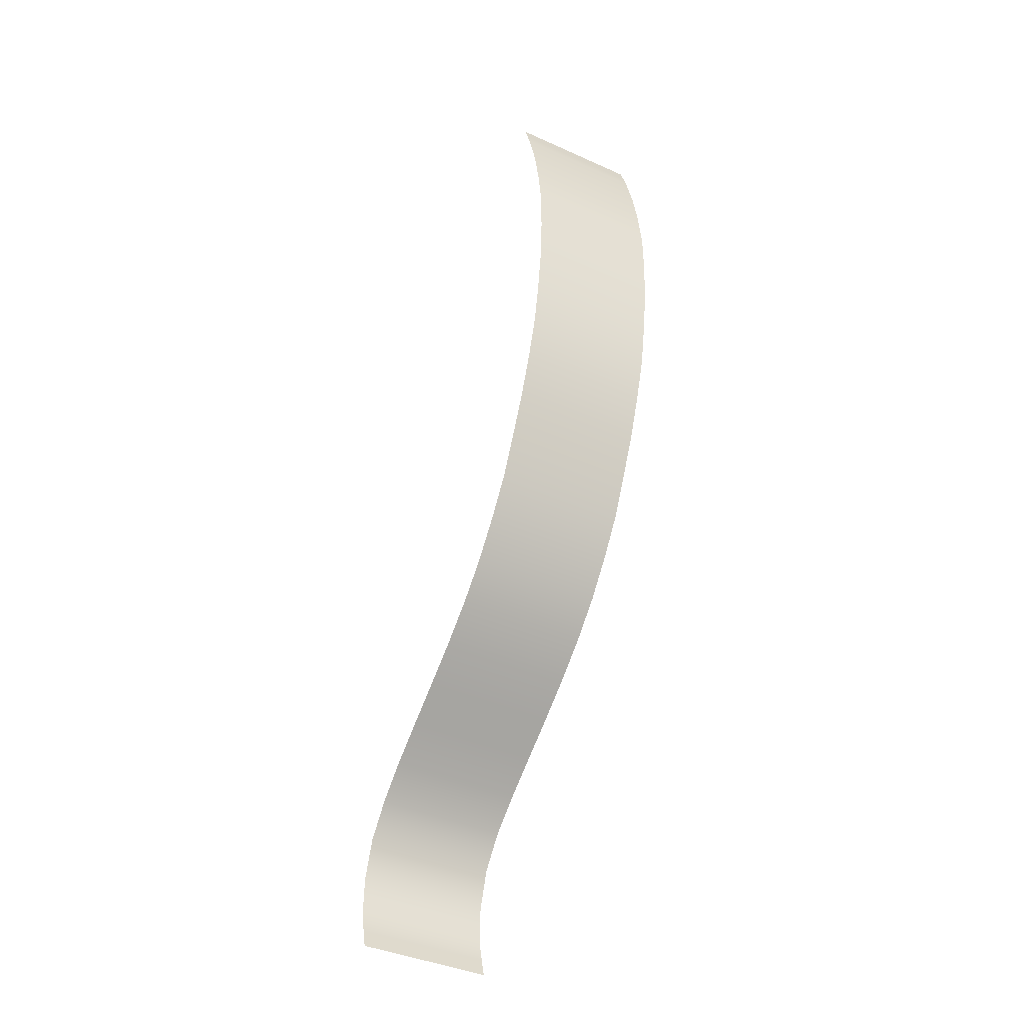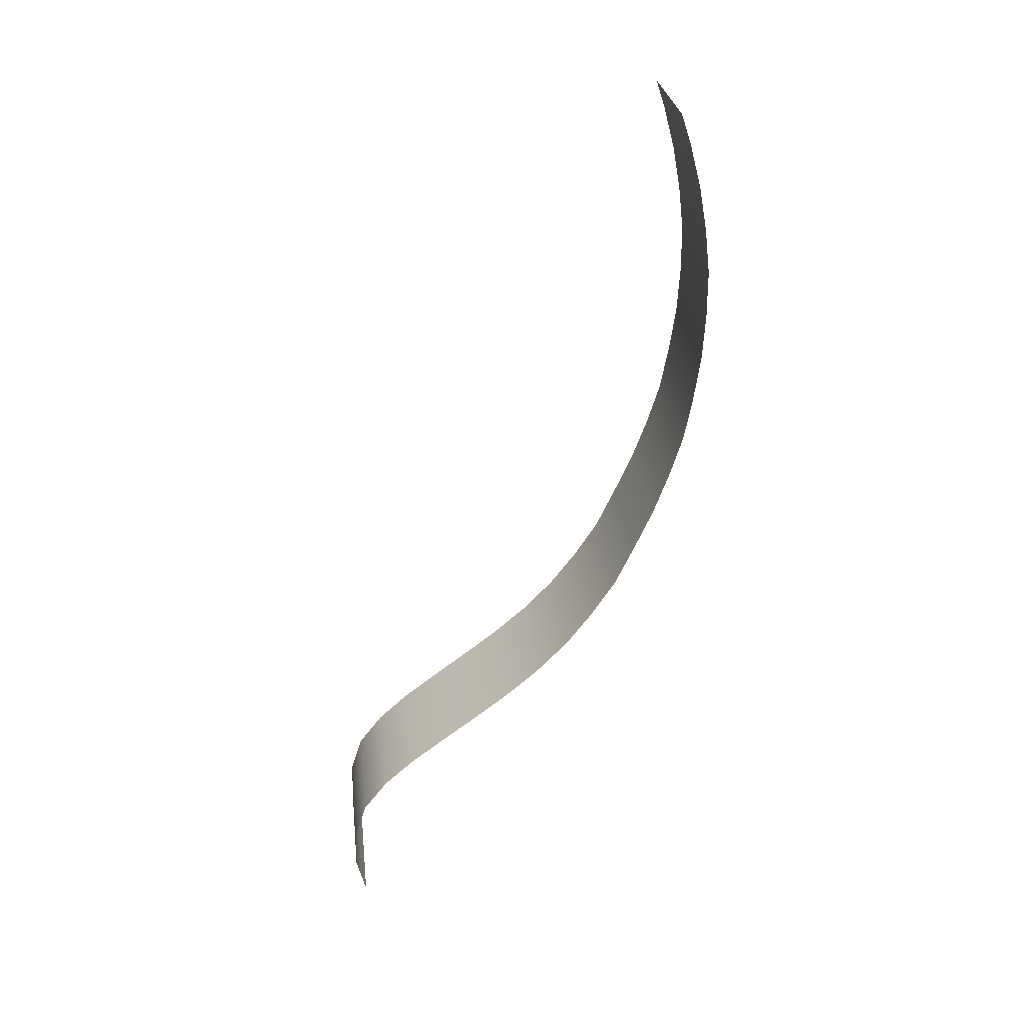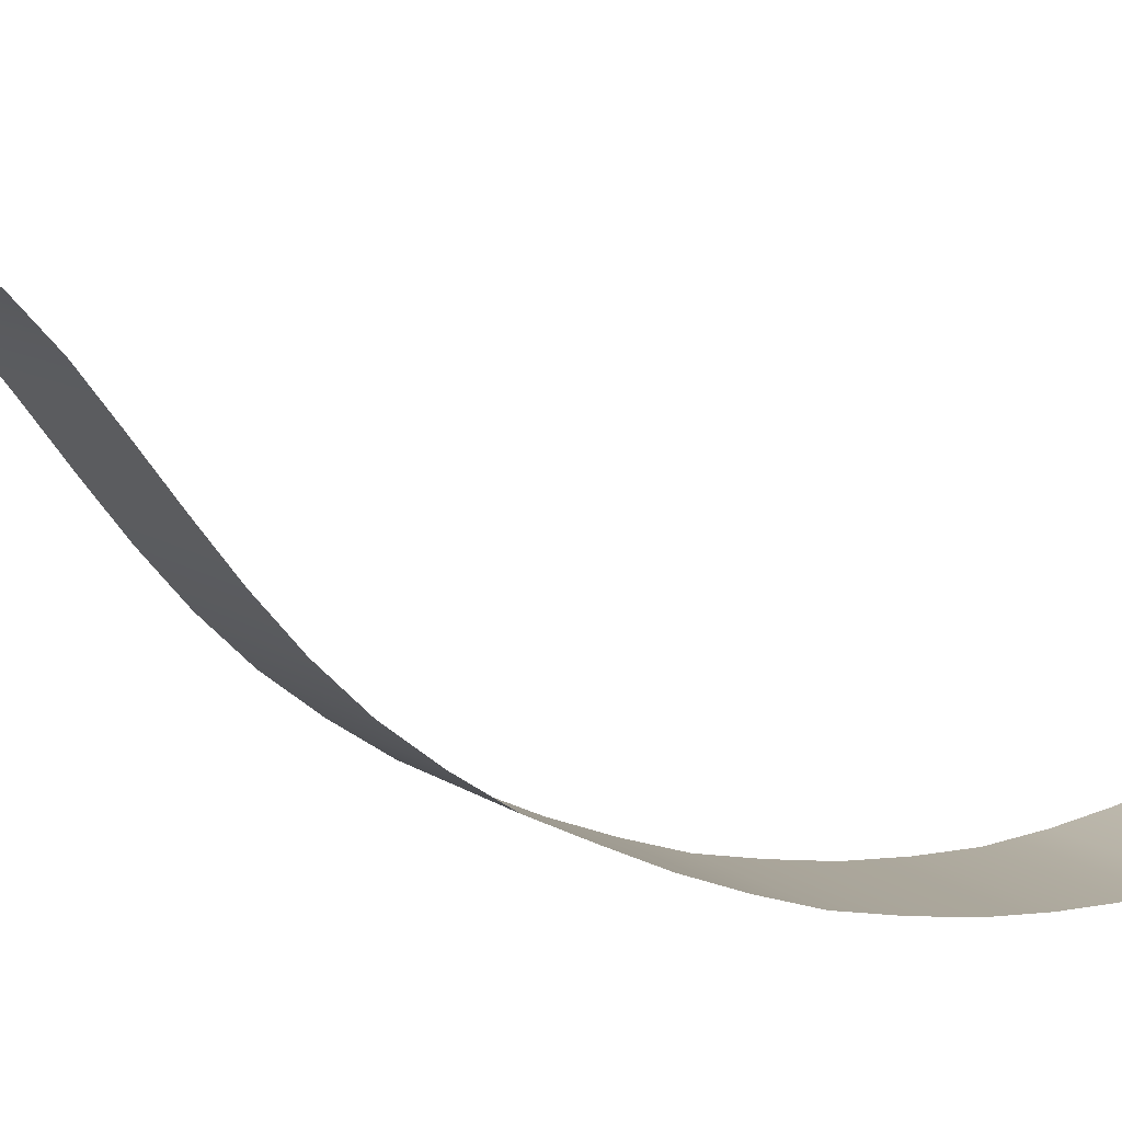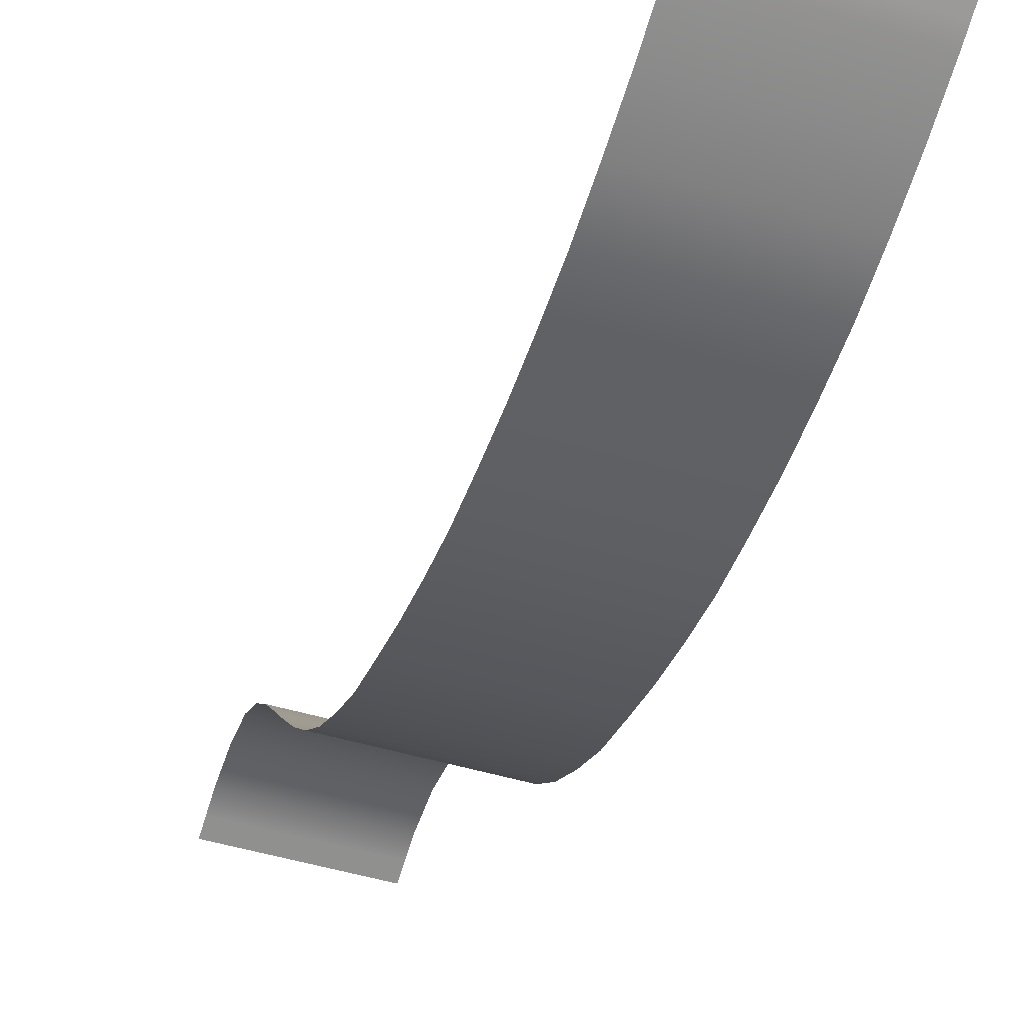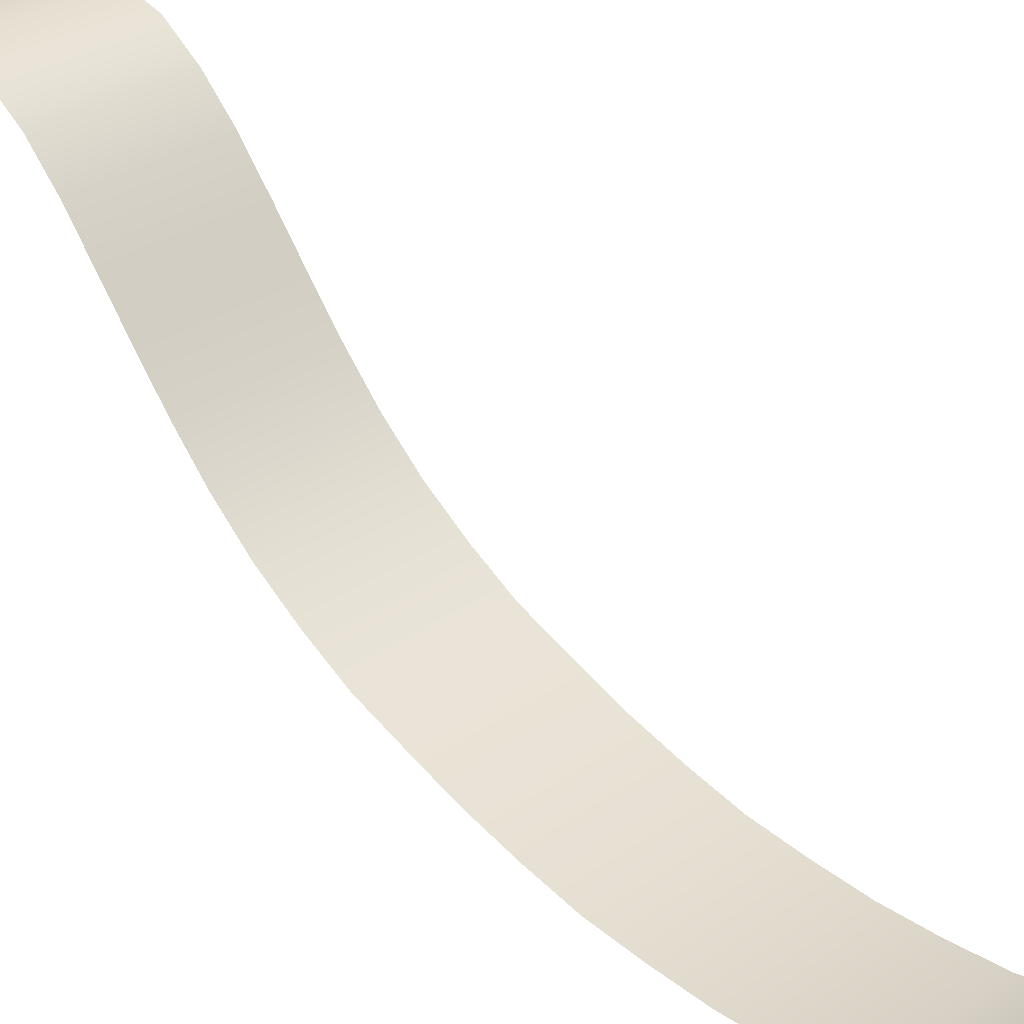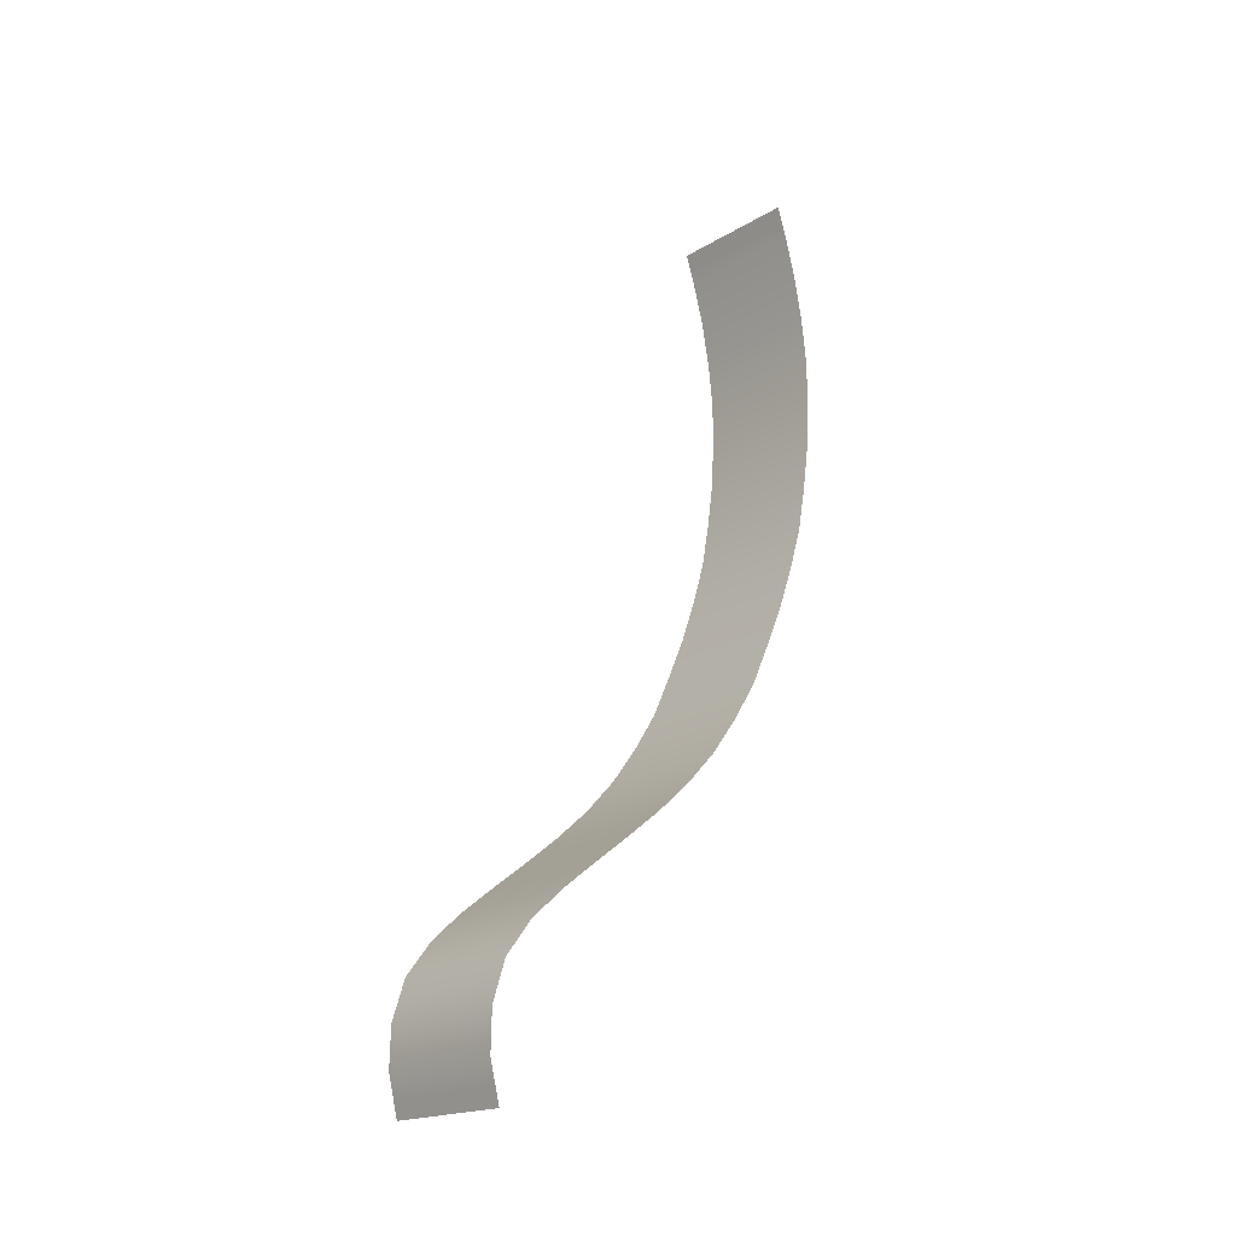
<metadata>
{"format":"obj","ext":"obj","renderer":"f3d","projection":"perspective","resolution":1024,"background":"white","views":[{"elev":-40.7,"azim":-28.7,"up":"+Z"},{"elev":27.9,"azim":-96.4,"up":"+Z"},{"elev":9.5,"azim":-118.1,"up":"+Y"},{"elev":-51.3,"azim":-17.6,"up":"+Y"},{"elev":28.1,"azim":-47.0,"up":"+Y"},{"elev":-19.0,"azim":-131.6,"up":"+Z"}]}
</metadata>
<code>
g ENV_SY01_G9_Section06_Slide_A_Slime_MO_3
v 3.84 -9.107 25.73
v 3.841 -8.958 26.17
v 3.387 -8.958 26.17
v 3.387 -9.107 25.73
v 2.896 -8.958 26.17
v 3.84 -9.26 25.28
v 2.895 -9.107 25.73
v -2.978 -8.958 26.17
v 3.387 -9.26 25.28
v -2.978 -9.107 25.73
v -3.445 -8.958 26.17
v 3.387 -9.511 24.53
v 3.84 -9.511 24.53
v 2.895 -9.26 25.28
v -3.445 -9.107 25.73
v -3.849 -8.958 26.17
v -3.849 -9.107 25.73
v -2.978 -9.26 25.28
v -3.445 -9.26 25.28
v -3.849 -9.26 25.28
v -3.445 -9.511 24.53
v -3.848 -9.511 24.53
v -3.848 -10.18 22.01
v 2.895 -9.511 24.53
v -2.978 -9.511 24.53
v -3.445 -10.18 22.01
v -3.848 -10.64 19.49
v -2.978 -10.18 22.01
v -3.445 -10.64 19.49
v -3.848 -10.94 16.91
v 2.895 -10.18 22.01
v -3.445 -10.94 16.9
v -3.848 -10.94 14.28
v -2.978 -10.64 19.49
v 3.387 -10.18 22.01
v 3.84 -10.18 22.01
v -3.445 -10.94 14.28
v -3.848 -10.79 11.65
v 2.895 -10.64 19.49
v 3.387 -10.64 19.49
v 3.84 -10.64 19.49
v -2.978 -10.94 16.91
v -3.445 -10.79 11.65
v -3.848 -10.42 9.037
v 2.895 -10.94 16.91
v 3.387 -10.94 16.91
v 3.84 -10.94 16.91
v -2.978 -10.94 14.28
v -3.445 -10.42 9.037
v -3.848 -9.945 6.479
v 2.895 -10.94 14.28
v 3.387 -10.94 14.28
v 3.84 -10.94 14.28
v -2.978 -10.79 11.65
v -3.445 -9.945 6.479
v -3.848 -9.174 3.977
v 2.895 -10.79 11.65
v 3.387 -10.79 11.65
v 3.84 -10.79 11.65
v -2.978 -10.42 9.037
v -3.445 -9.174 3.977
v -3.848 -8.267 1.503
v 2.895 -10.42 9.037
v 3.387 -10.42 9.037
v 3.84 -10.42 9.037
v -2.978 -9.945 6.479
v -3.445 -8.267 1.503
v -3.848 -7.189 -0.911
v 2.895 -9.945 6.479
v 3.387 -9.945 6.479
v 3.84 -9.945 6.479
v -2.978 -9.174 3.977
v -3.445 -7.189 -0.911
v -3.848 -6.071 -3.298
v 2.895 -9.174 3.977
v 3.387 -9.174 3.977
v 3.84 -9.174 3.977
v -2.978 -8.267 1.503
v -3.445 -6.071 -3.298
v -3.848 -4.639 -5.507
v 2.895 -8.267 1.503
v 3.387 -8.267 1.503
v 3.84 -8.267 1.503
v -2.977 -7.189 -0.911
v -3.445 -4.639 -5.507
v -3.848 -3.04 -7.604
v 2.895 -7.189 -0.911
v 3.387 -7.189 -0.911
v 3.84 -7.189 -0.911
v -2.977 -6.071 -3.298
v -3.445 -3.04 -7.604
v -3.848 -1.219 -9.5
v 2.895 -6.071 -3.297
v 3.387 -6.071 -3.297
v 3.84 -6.071 -3.297
v -2.977 -4.639 -5.507
v -3.445 -1.219 -9.5
v -3.85 0.7472 -11.21
v 2.895 -4.639 -5.507
v 3.387 -4.639 -5.507
v 3.84 -4.639 -5.507
v -2.977 -3.04 -7.604
v -3.447 0.7472 -11.21
v -3.853 2.809 -12.82
v 2.895 -3.04 -7.604
v 3.387 -3.04 -7.604
v 3.84 -3.04 -7.604
v -2.977 -1.219 -9.5
v -3.448 2.809 -12.82
v -3.853 4.902 -14.4
v 2.895 -1.219 -9.5
v 3.387 -1.219 -9.5
v 3.84 -1.219 -9.5
v -2.979 0.7472 -11.21
v -3.449 4.902 -14.4
v -3.848 6.977 -16
v 2.901 0.748 -11.21
v 3.393 0.748 -11.21
v 3.847 0.748 -11.21
v -2.98 2.809 -12.82
v -3.445 6.977 -16
v -3.836 8.748 -17.61
v 2.905 2.81 -12.82
v 3.397 2.81 -12.82
v 3.852 2.81 -12.82
v -2.98 4.902 -14.4
v -3.436 8.748 -17.61
v -3.836 10.17 -19.46
v 2.905 4.902 -14.4
v 3.398 4.902 -14.4
v 3.853 4.902 -14.4
v -2.977 6.977 -16
v -3.436 10.17 -19.46
v -3.836 10.9 -21.7
v 2.895 6.977 -16
v 3.387 6.977 -16
v 3.84 6.977 -16
v -2.973 8.748 -17.61
v -3.436 10.9 -21.7
v -3.836 10.94 -23.96
v 2.871 8.748 -17.61
v 3.36 8.748 -17.61
v 3.809 8.748 -17.61
v -2.973 10.17 -19.46
v 2.871 10.17 -19.46
v 3.36 10.17 -19.46
v 3.809 10.17 -19.46
v -2.973 10.9 -21.7
v -3.436 10.94 -23.96
v 2.871 10.9 -21.7
v 3.36 10.9 -21.7
v 3.809 10.9 -21.7
v -2.973 10.94 -23.96
v -3.436 10.64 -25.19
v -3.836 10.64 -25.19
v 2.871 10.94 -23.96
v 3.36 10.94 -23.96
v 3.809 10.94 -23.96
v 3.809 10.64 -25.19
v 3.36 10.64 -25.19
v 3.809 10.51 -25.7
v -2.973 10.64 -25.19
v 2.871 10.64 -25.19
v -3.436 10.51 -25.7
v -3.836 10.51 -25.7
v -3.836 10.39 -26.17
v -3.436 10.39 -26.17
v -2.973 10.51 -25.7
v -2.973 10.39 -26.17
v 2.871 10.51 -25.7
v 2.872 10.39 -26.17
v 3.36 10.51 -25.7
v 3.36 10.39 -26.17
v 3.809 10.39 -26.17
g ENV_SY01_G9_Section06_Slide_A_Slime_MO_3_0
f 3 2 1
f 4 3 1
f 5 3 4
f 4 1 6
f 7 5 4
f 8 5 7
f 9 4 6
f 7 4 9
f 10 8 7
f 11 8 10
f 9 6 12
f 6 13 12
f 14 7 9
f 10 7 14
f 15 11 10
f 11 15 16
f 15 17 16
f 15 10 18
f 18 10 14
f 15 19 17
f 19 15 18
f 19 20 17
f 19 21 20
f 19 18 21
f 21 22 20
f 22 21 23
f 14 9 24
f 9 12 24
f 18 14 25
f 18 25 21
f 14 24 25
f 21 26 23
f 21 25 26
f 23 26 27
f 25 24 28
f 25 28 26
f 26 29 27
f 26 28 29
f 27 29 30
f 24 12 31
f 24 31 28
f 29 32 30
f 30 32 33
f 28 34 29
f 28 31 34
f 29 34 32
f 12 35 31
f 12 13 35
f 13 36 35
f 32 37 33
f 33 37 38
f 31 39 34
f 31 35 39
f 35 36 40
f 35 40 39
f 36 41 40
f 34 42 32
f 34 39 42
f 32 42 37
f 37 43 38
f 38 43 44
f 39 40 45
f 39 45 42
f 40 41 46
f 40 46 45
f 41 47 46
f 42 48 37
f 42 45 48
f 37 48 43
f 43 49 44
f 44 49 50
f 45 46 51
f 45 51 48
f 46 47 52
f 46 52 51
f 47 53 52
f 48 54 43
f 48 51 54
f 43 54 49
f 49 55 50
f 50 55 56
f 51 52 57
f 51 57 54
f 52 53 58
f 52 58 57
f 53 59 58
f 54 60 49
f 54 57 60
f 49 60 55
f 55 61 56
f 56 61 62
f 57 58 63
f 57 63 60
f 58 59 64
f 58 64 63
f 59 65 64
f 60 66 55
f 60 63 66
f 55 66 61
f 61 67 62
f 62 67 68
f 63 64 69
f 63 69 66
f 64 65 70
f 64 70 69
f 65 71 70
f 66 72 61
f 66 69 72
f 61 72 67
f 67 73 68
f 68 73 74
f 69 70 75
f 69 75 72
f 70 71 76
f 70 76 75
f 71 77 76
f 72 78 67
f 72 75 78
f 67 78 73
f 73 79 74
f 74 79 80
f 75 76 81
f 75 81 78
f 76 77 82
f 76 82 81
f 77 83 82
f 78 84 73
f 78 81 84
f 73 84 79
f 79 85 80
f 80 85 86
f 81 82 87
f 81 87 84
f 82 83 88
f 82 88 87
f 83 89 88
f 84 90 79
f 84 87 90
f 79 90 85
f 85 91 86
f 86 91 92
f 87 88 93
f 87 93 90
f 88 89 94
f 88 94 93
f 89 95 94
f 90 96 85
f 90 93 96
f 85 96 91
f 91 97 92
f 92 97 98
f 93 94 99
f 93 99 96
f 94 95 100
f 94 100 99
f 95 101 100
f 96 102 91
f 96 99 102
f 91 102 97
f 97 103 98
f 98 103 104
f 99 100 105
f 99 105 102
f 100 101 106
f 100 106 105
f 101 107 106
f 102 108 97
f 102 105 108
f 97 108 103
f 103 109 104
f 104 109 110
f 105 106 111
f 105 111 108
f 106 107 112
f 106 112 111
f 107 113 112
f 108 114 103
f 108 111 114
f 103 114 109
f 109 115 110
f 110 115 116
f 111 112 117
f 111 117 114
f 112 113 118
f 112 118 117
f 113 119 118
f 114 120 109
f 114 117 120
f 109 120 115
f 115 121 116
f 116 121 122
f 117 118 123
f 117 123 120
f 118 119 124
f 118 124 123
f 119 125 124
f 120 126 115
f 120 123 126
f 115 126 121
f 121 127 122
f 122 127 128
f 123 124 129
f 123 129 126
f 124 125 130
f 124 130 129
f 125 131 130
f 126 132 121
f 126 129 132
f 121 132 127
f 127 133 128
f 128 133 134
f 129 130 135
f 129 135 132
f 130 131 136
f 130 136 135
f 131 137 136
f 132 138 127
f 132 135 138
f 127 138 133
f 133 139 134
f 134 139 140
f 135 136 141
f 135 141 138
f 136 137 142
f 136 142 141
f 137 143 142
f 138 144 133
f 138 141 144
f 133 144 139
f 141 142 145
f 141 145 144
f 142 143 146
f 142 146 145
f 143 147 146
f 144 148 139
f 144 145 148
f 139 149 140
f 139 148 149
f 145 146 150
f 145 150 148
f 146 147 151
f 146 151 150
f 147 152 151
f 148 150 153
f 148 153 149
f 140 149 154
f 155 140 154
f 150 151 156
f 150 156 153
f 151 152 157
f 151 157 156
f 152 158 157
f 157 158 159
f 160 157 159
f 156 157 160
f 160 159 161
f 149 153 162
f 154 149 162
f 153 156 163
f 163 156 160
f 162 153 163
f 155 154 164
f 165 155 164
f 165 164 166
f 164 167 166
f 164 154 168
f 164 168 167
f 154 162 168
f 168 169 167
f 168 162 170
f 168 170 169
f 162 163 170
f 170 171 169
f 163 160 172
f 170 163 172
f 170 172 171
f 172 160 161
f 172 173 171
f 172 161 173
f 161 174 173

</code>
